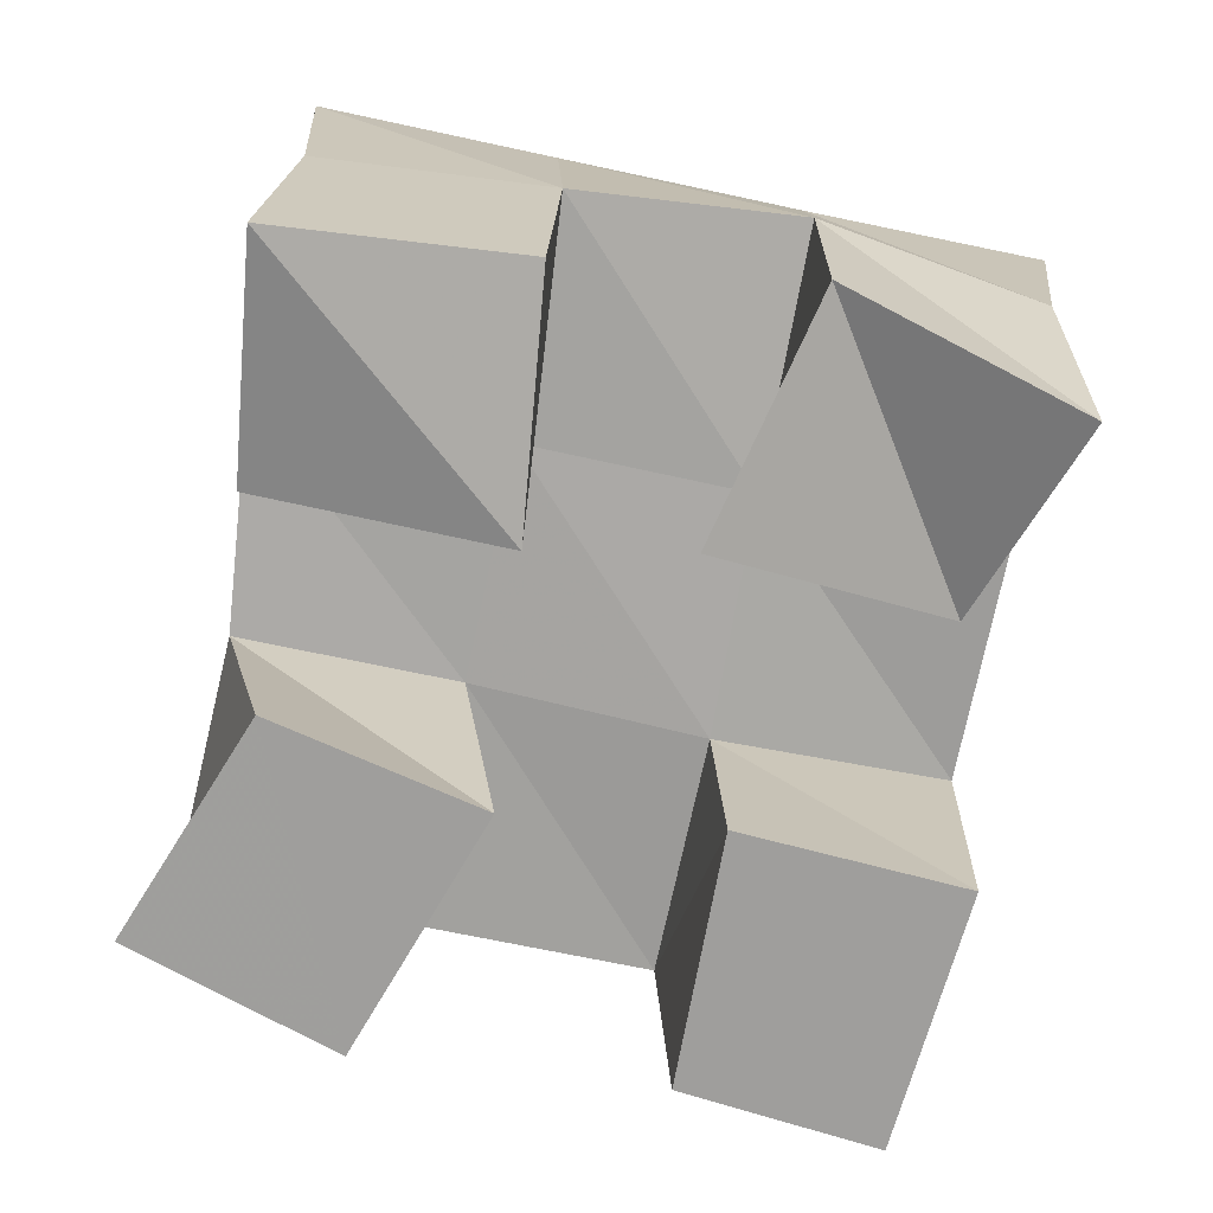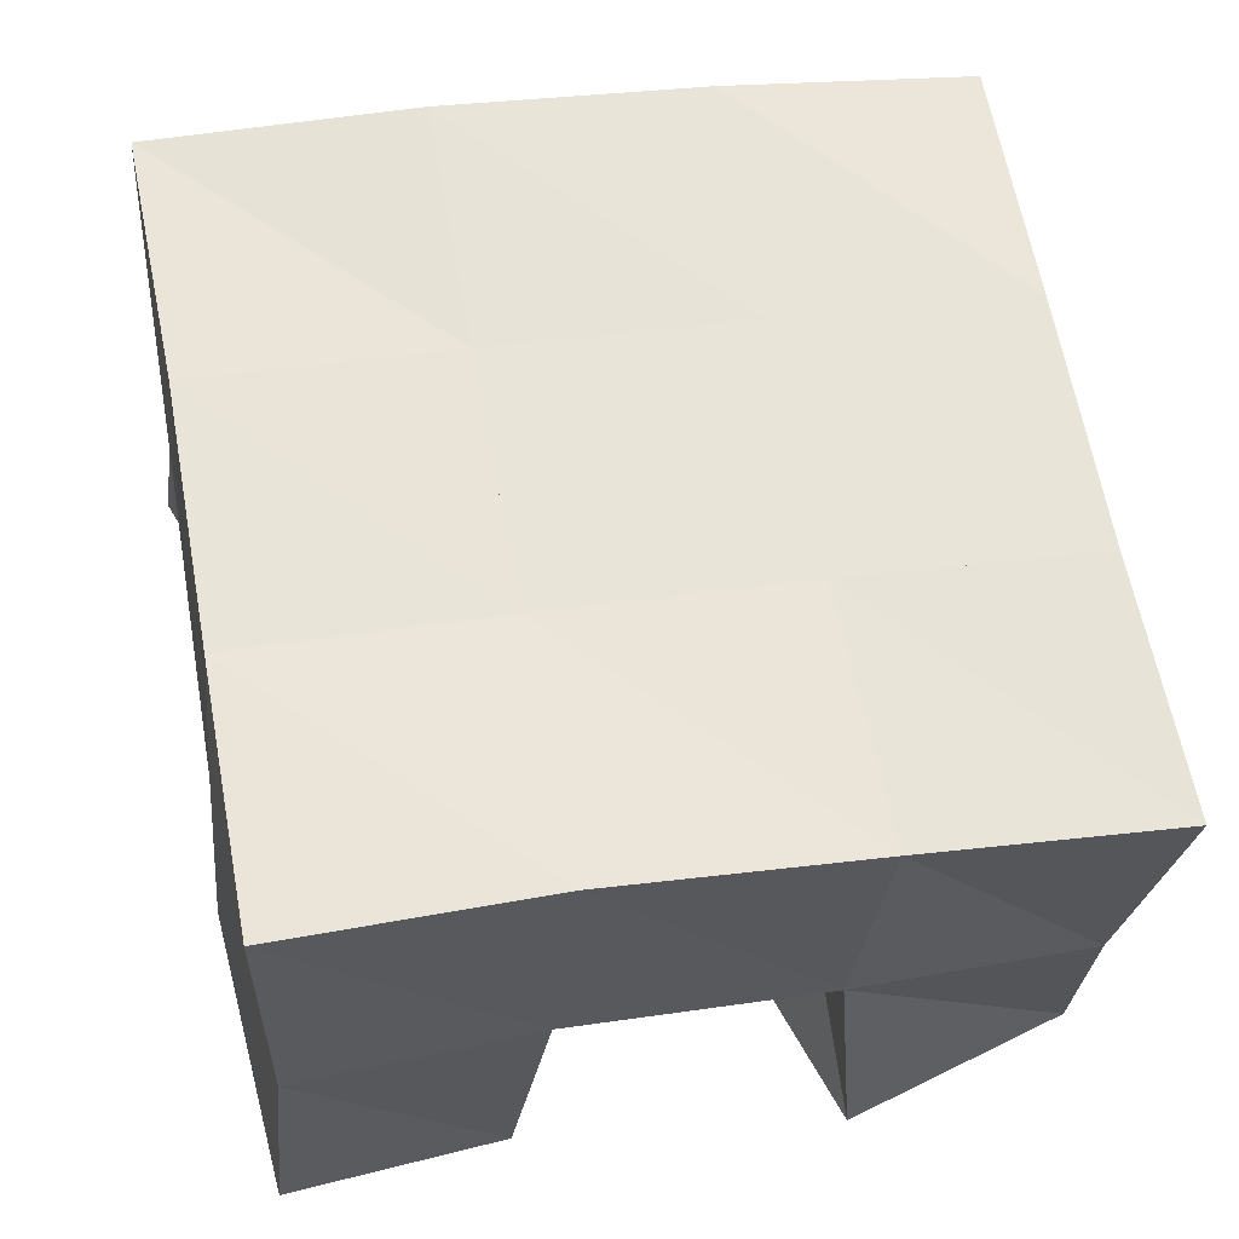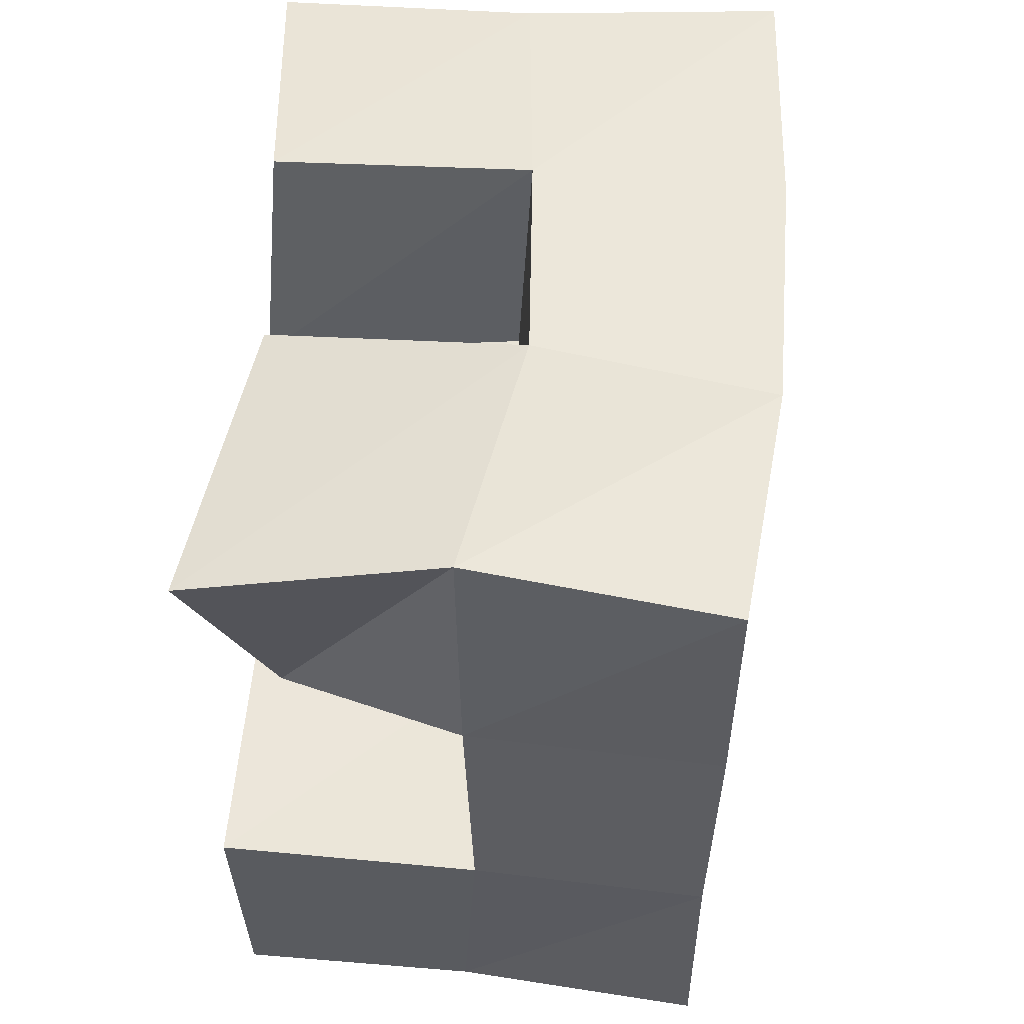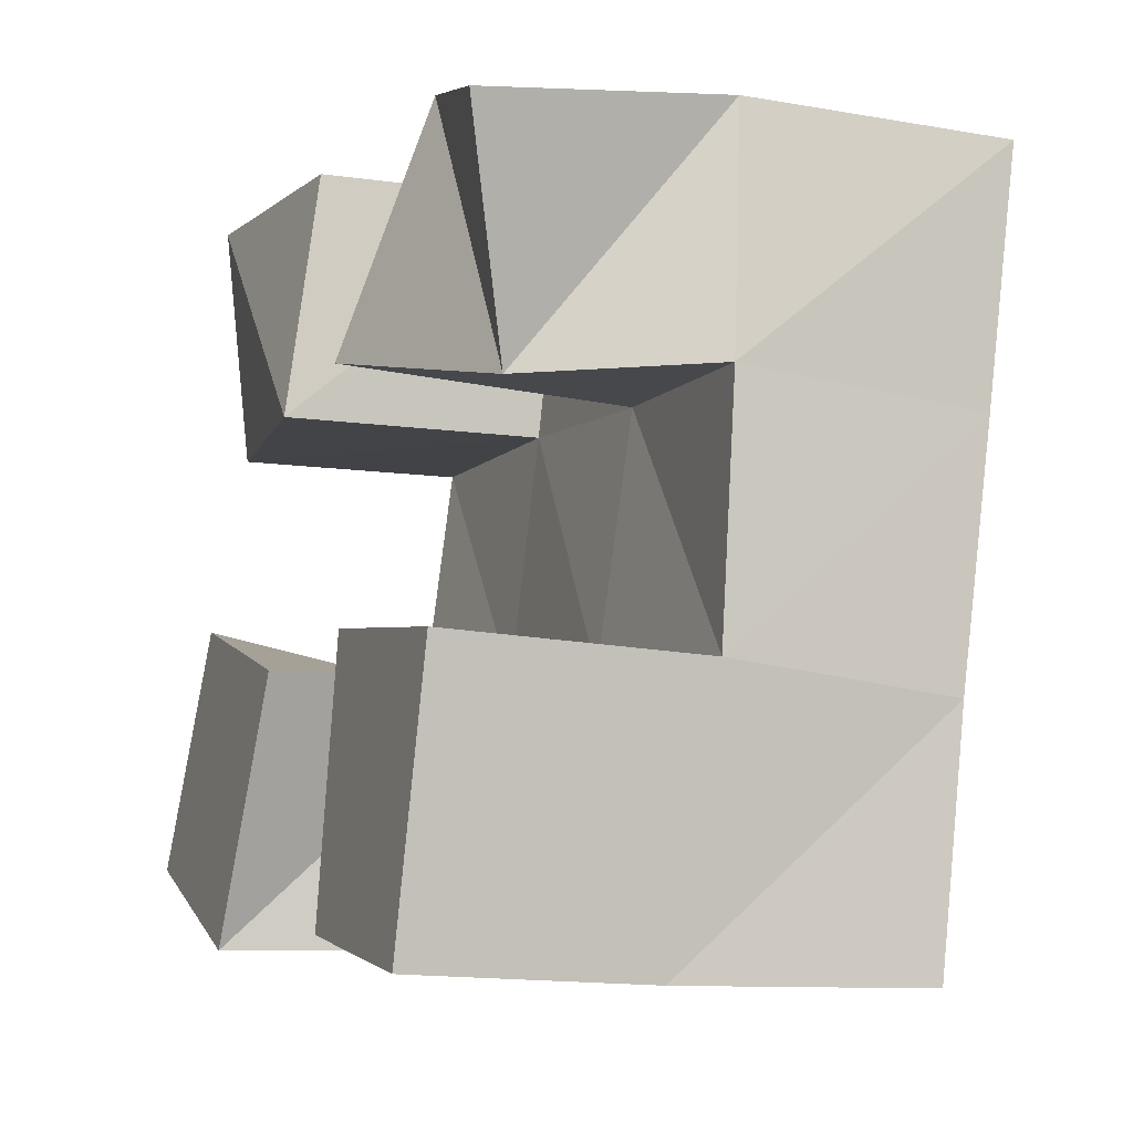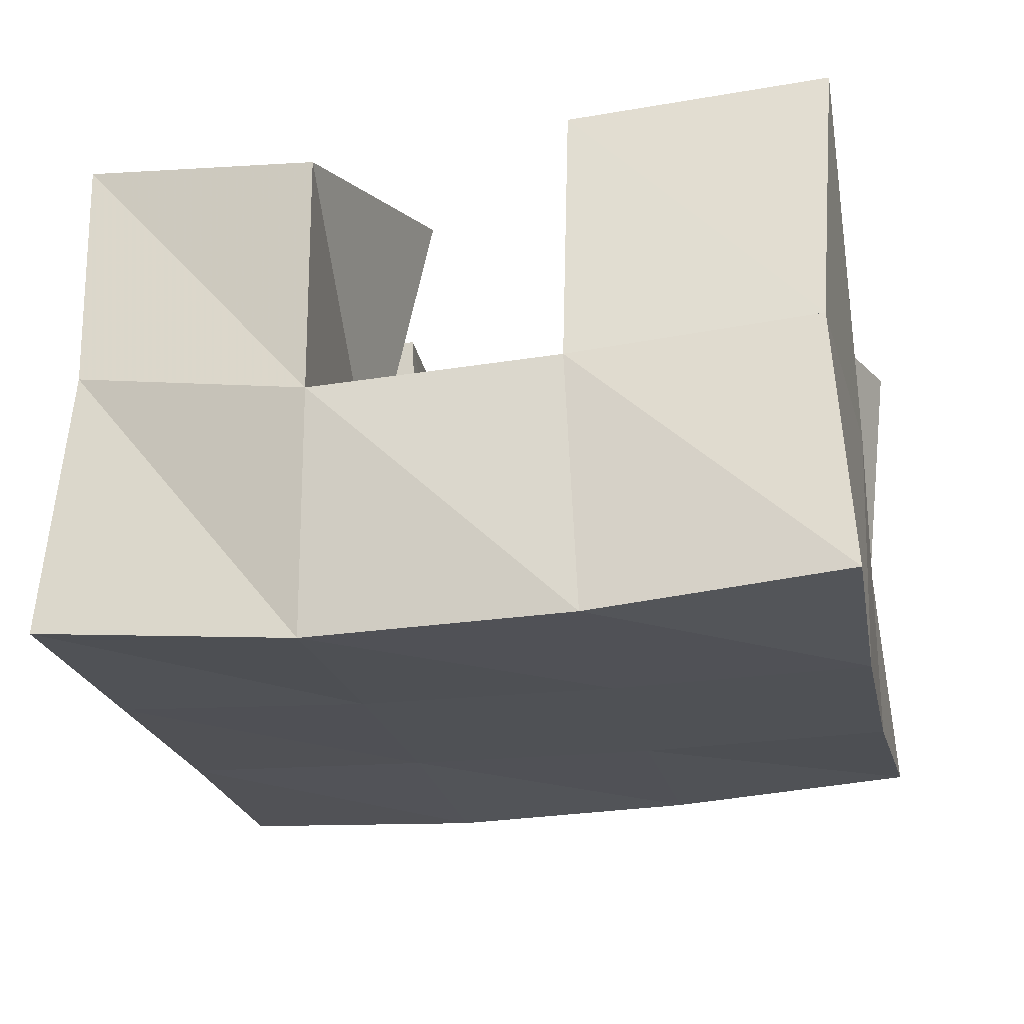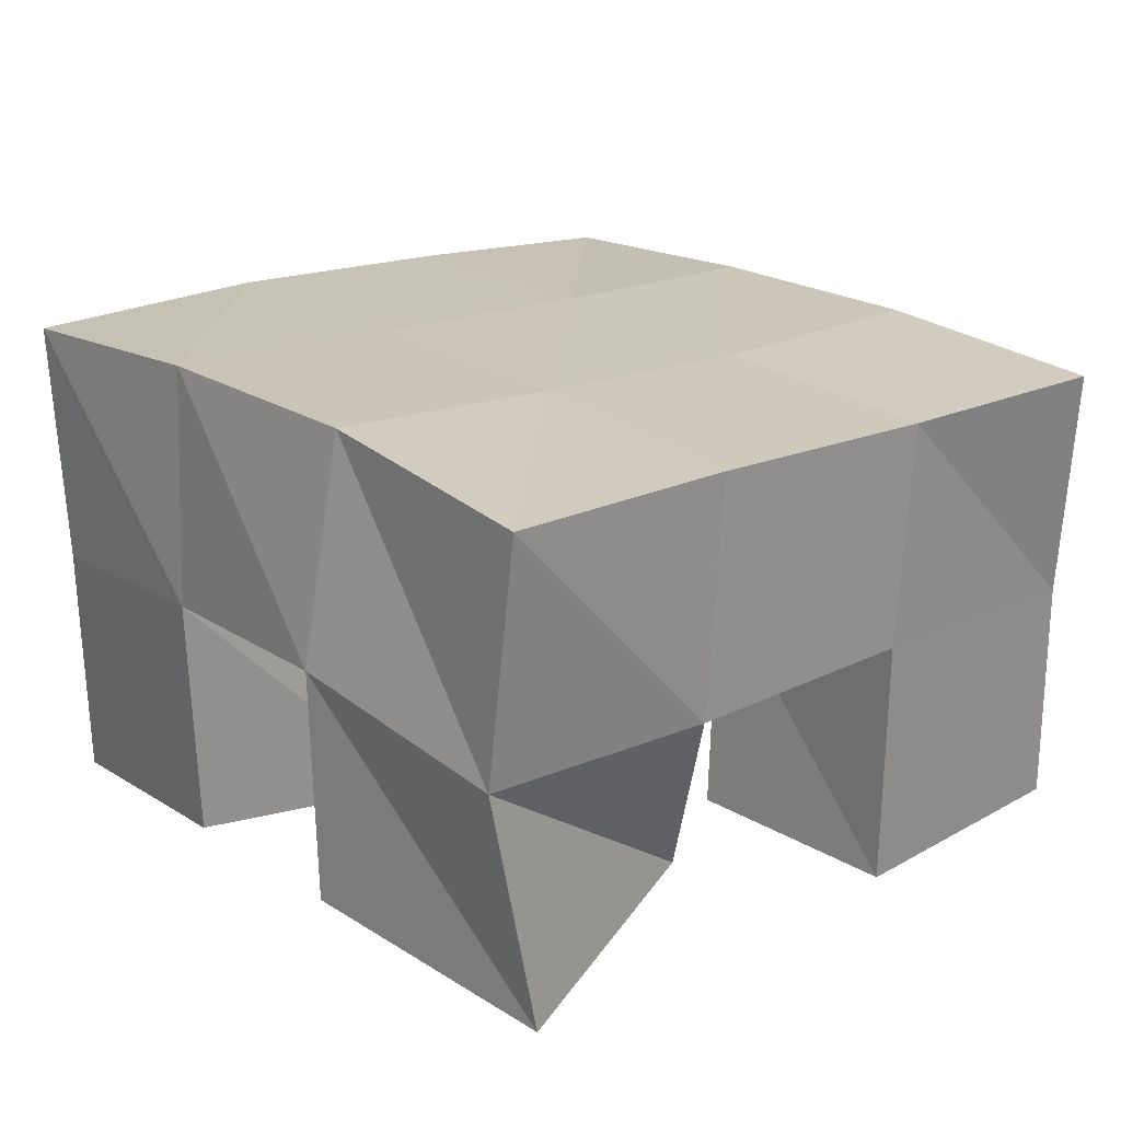
<metadata>
{"format":"obj","ext":"obj","renderer":"f3d","projection":"perspective","resolution":1024,"background":"white","views":[{"elev":-71.0,"azim":-0.8,"up":"+Y"},{"elev":-31.3,"azim":173.5,"up":"+Z"},{"elev":42.2,"azim":95.2,"up":"+Z"},{"elev":-17.0,"azim":67.0,"up":"+Z"},{"elev":67.1,"azim":179.2,"up":"+Z"},{"elev":22.0,"azim":60.3,"up":"+Y"}]}
</metadata>
<code>
v 0.486 0.1 0.1234
v 0.4906 0.1458 0.1159
v 0.5281 0.1 0.1003
v 0.538 0.1521 0.1023
v 0.5133 0.1001 0.1685
v 0.5017 0.1515 0.1651
v 0.556 0.1 0.15
v 0.5481 0.1529 0.1553
v 0.592 0.1 0.2
v 0.6051 0.1545 0.1948
v 0.6403 0.1144 0.183
v 0.6547 0.1512 0.1857
v 0.614 0.1109 0.2467
v 0.6145 0.1601 0.2481
v 0.6606 0.1 0.2248
v 0.6593 0.1508 0.2336
v 0.5101 0.1074 0.2079
v 0.5059 0.1557 0.2122
v 0.5607 0.1 0.2
v 0.5579 0.1549 0.2043
v 0.5144 0.1 0.2574
v 0.5186 0.1519 0.26
v 0.5645 0.1049 0.2511
v 0.5666 0.1566 0.2537
v 0.5894 0.1 0.09411
v 0.5869 0.1521 0.09278
v 0.6301 0.1001 0.08165
v 0.6311 0.148 0.08238
v 0.5983 0.1 0.1474
v 0.597 0.1506 0.1449
v 0.6445 0.1 0.1358
v 0.6459 0.1522 0.1359
v 0.4871 0.1964 0.1135
v 0.5372 0.1995 0.1037
v 0.498 0.2008 0.1616
v 0.5474 0.2014 0.1522
v 0.5074 0.2036 0.2116
v 0.5567 0.2041 0.2019
v 0.5156 0.2026 0.2615
v 0.5648 0.2063 0.251
v 0.5873 0.2006 0.0945
v 0.5971 0.2005 0.1429
v 0.6064 0.2033 0.1922
v 0.6157 0.2068 0.2407
v 0.637 0.1977 0.08392
v 0.6464 0.1987 0.1331
v 0.6557 0.2009 0.1832
v 0.6659 0.2021 0.2318
f 1 2 4
f 3 1 4
f 2 6 8
f 4 2 8
f 6 5 7
f 8 6 7
f 5 1 3
f 7 5 3
f 8 7 3
f 4 8 3
f 2 1 5
f 6 2 5
f 9 10 12
f 11 9 12
f 10 14 16
f 12 10 16
f 14 13 15
f 16 14 15
f 13 9 11
f 15 13 11
f 16 15 11
f 12 16 11
f 10 9 13
f 14 10 13
f 17 18 20
f 19 17 20
f 18 22 24
f 20 18 24
f 22 21 23
f 24 22 23
f 21 17 19
f 23 21 19
f 24 23 19
f 20 24 19
f 18 17 21
f 22 18 21
f 25 26 28
f 27 25 28
f 26 30 32
f 28 26 32
f 30 29 31
f 32 30 31
f 29 25 27
f 31 29 27
f 32 31 27
f 28 32 27
f 26 25 29
f 30 26 29
f 2 33 34
f 4 2 34
f 33 35 36
f 34 33 36
f 35 6 8
f 36 35 8
f 6 2 4
f 8 6 4
f 36 8 4
f 34 36 4
f 33 2 6
f 35 33 6
f 6 35 36
f 8 6 36
f 35 37 38
f 36 35 38
f 37 18 20
f 38 37 20
f 18 6 8
f 20 18 8
f 38 20 8
f 36 38 8
f 35 6 18
f 37 35 18
f 18 37 38
f 20 18 38
f 37 39 40
f 38 37 40
f 39 22 24
f 40 39 24
f 22 18 20
f 24 22 20
f 40 24 20
f 38 40 20
f 37 18 22
f 39 37 22
f 4 34 41
f 26 4 41
f 34 36 42
f 41 34 42
f 36 8 30
f 42 36 30
f 8 4 26
f 30 8 26
f 42 30 26
f 41 42 26
f 34 4 8
f 36 34 8
f 8 36 42
f 30 8 42
f 36 38 43
f 42 36 43
f 38 20 10
f 43 38 10
f 20 8 30
f 10 20 30
f 43 10 30
f 42 43 30
f 36 8 20
f 38 36 20
f 20 38 43
f 10 20 43
f 38 40 44
f 43 38 44
f 40 24 14
f 44 40 14
f 24 20 10
f 14 24 10
f 44 14 10
f 43 44 10
f 38 20 24
f 40 38 24
f 26 41 45
f 28 26 45
f 41 42 46
f 45 41 46
f 42 30 32
f 46 42 32
f 30 26 28
f 32 30 28
f 46 32 28
f 45 46 28
f 41 26 30
f 42 41 30
f 30 42 46
f 32 30 46
f 42 43 47
f 46 42 47
f 43 10 12
f 47 43 12
f 10 30 32
f 12 10 32
f 47 12 32
f 46 47 32
f 42 30 10
f 43 42 10
f 10 43 47
f 12 10 47
f 43 44 48
f 47 43 48
f 44 14 16
f 48 44 16
f 14 10 12
f 16 14 12
f 48 16 12
f 47 48 12
f 43 10 14
f 44 43 14

</code>
